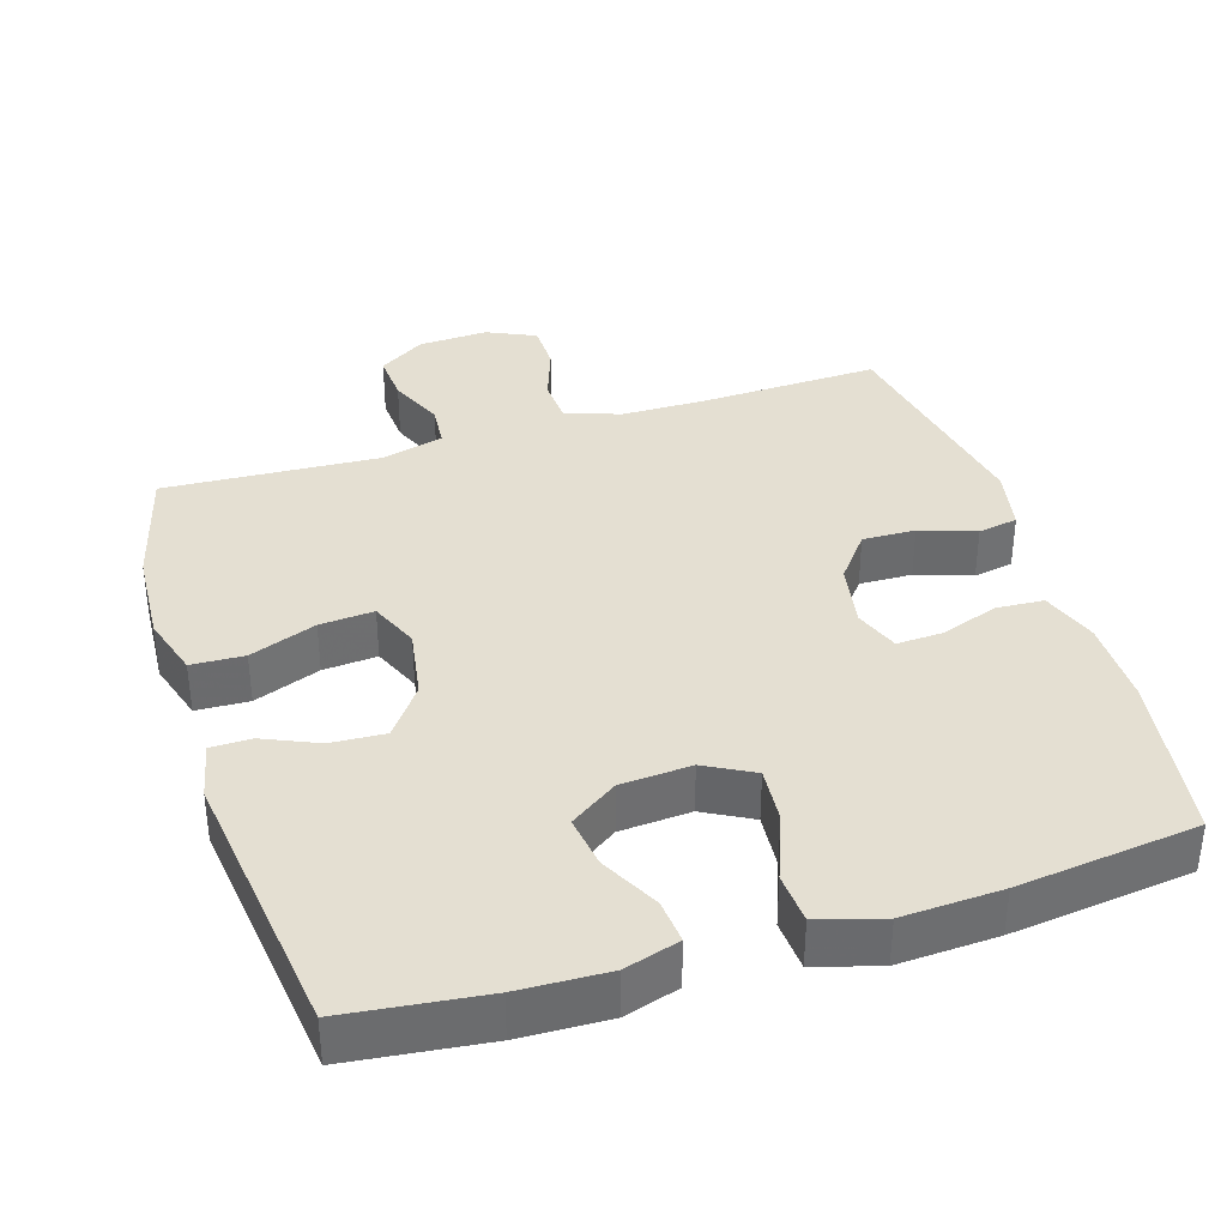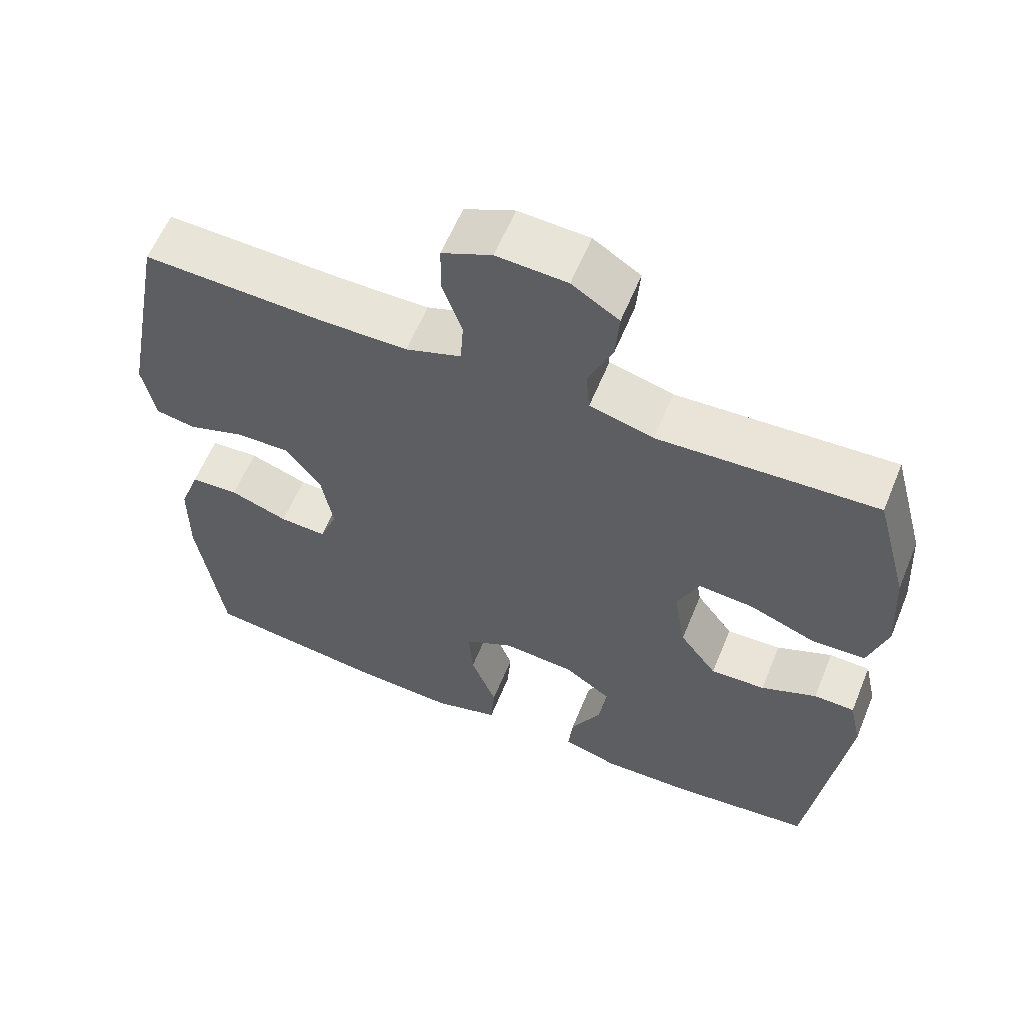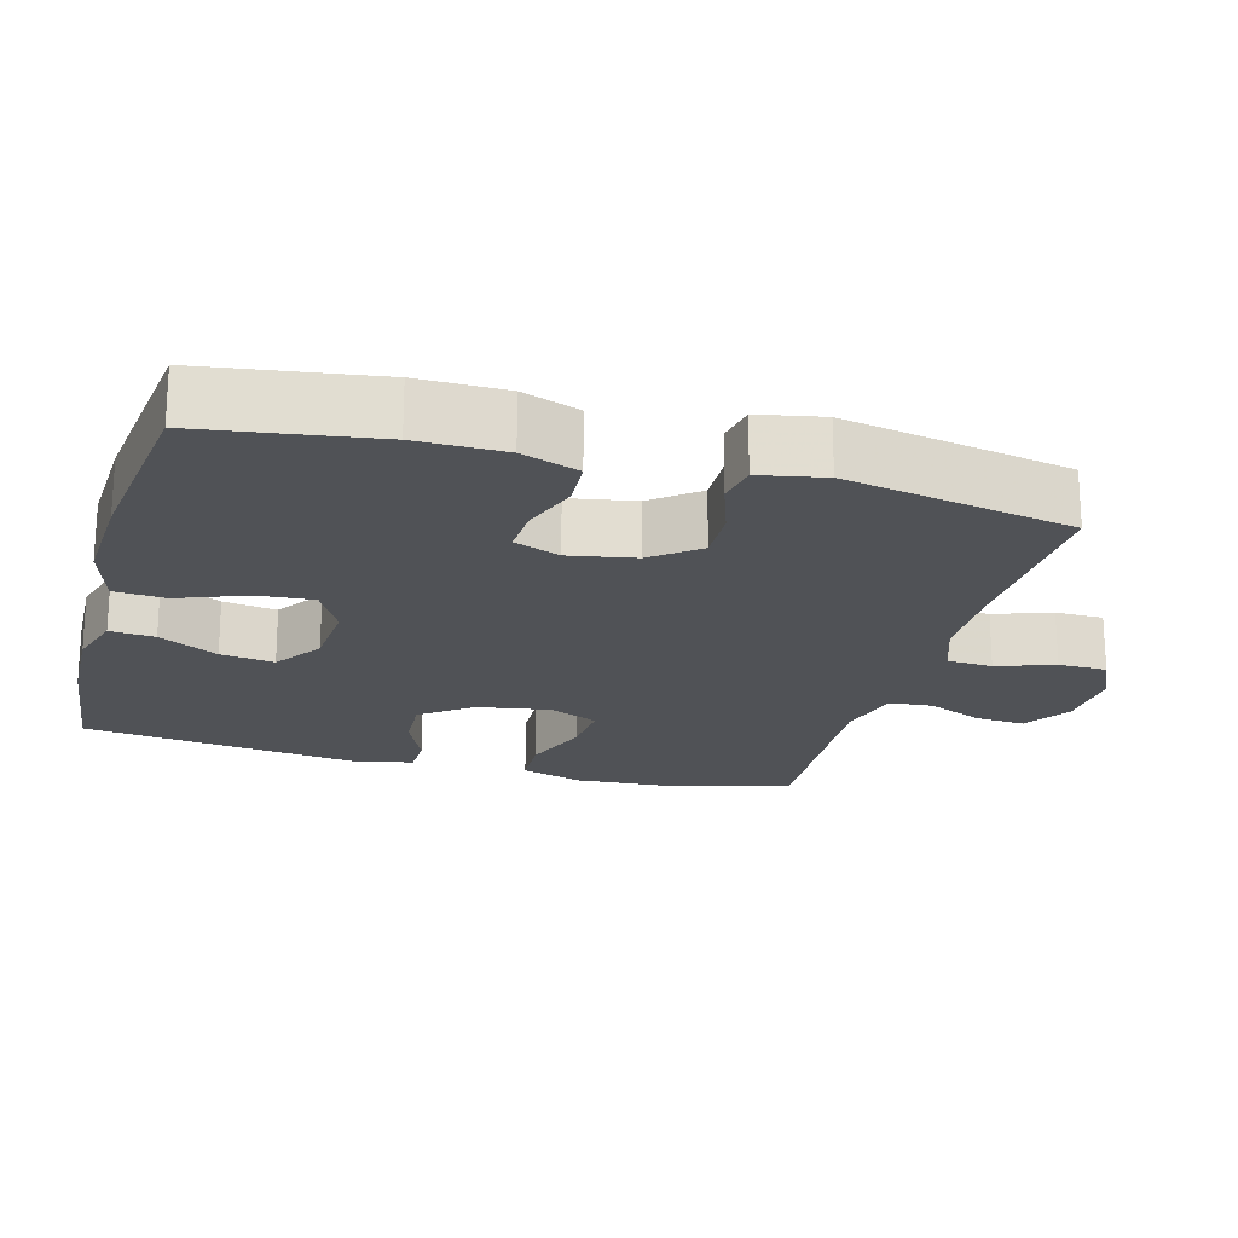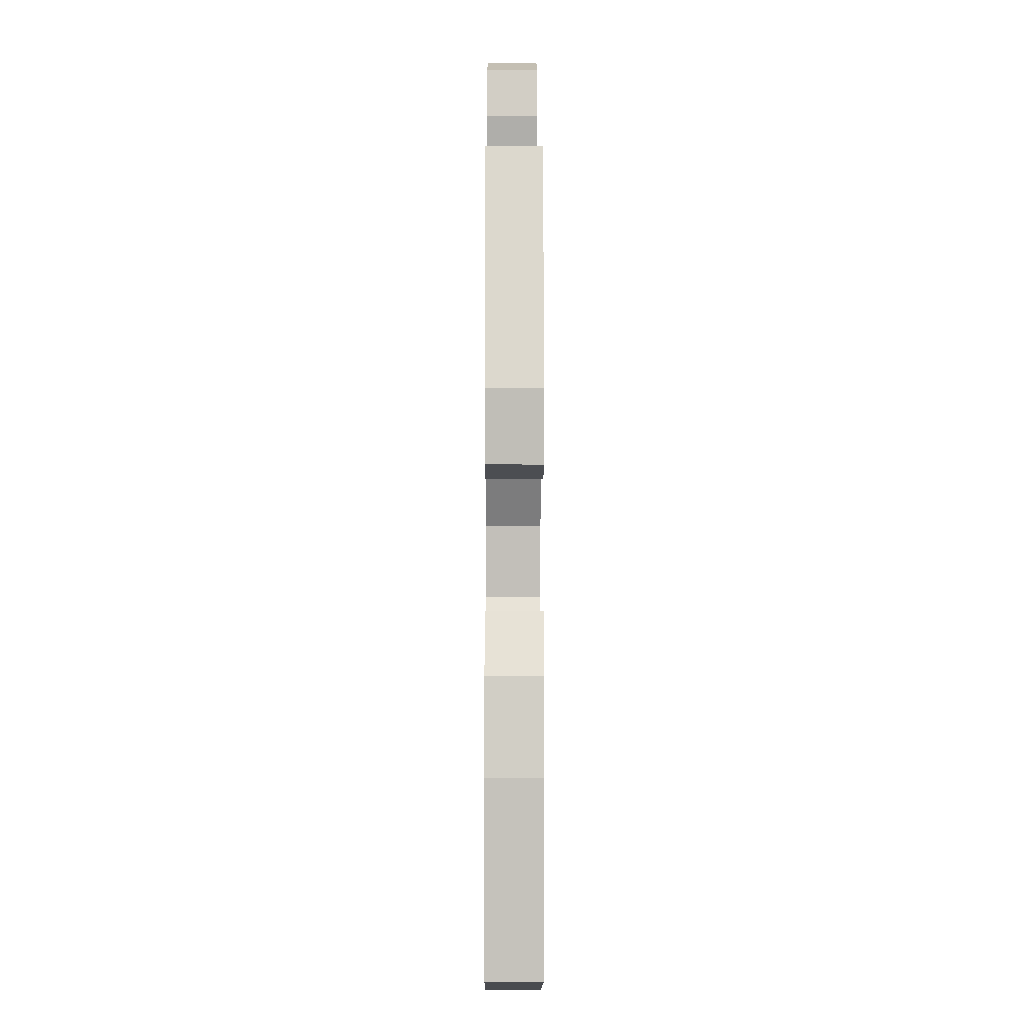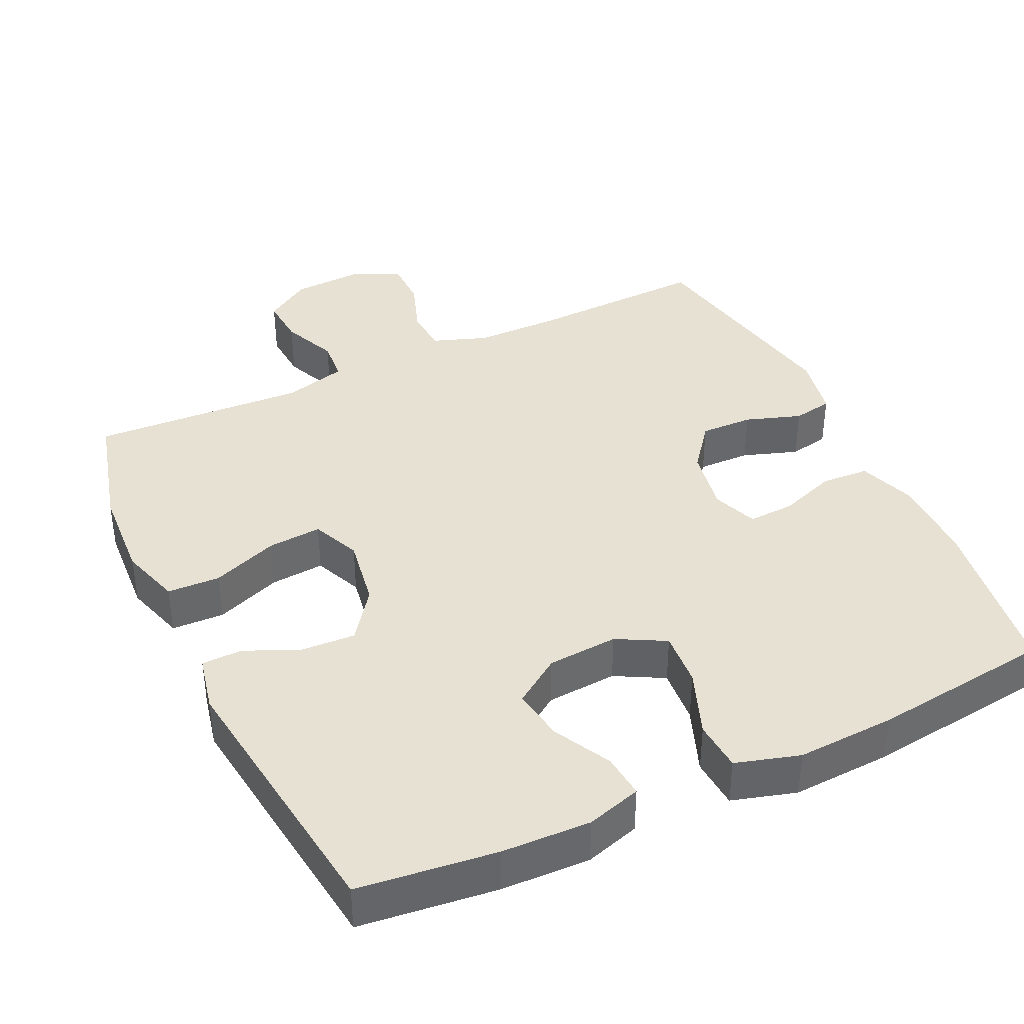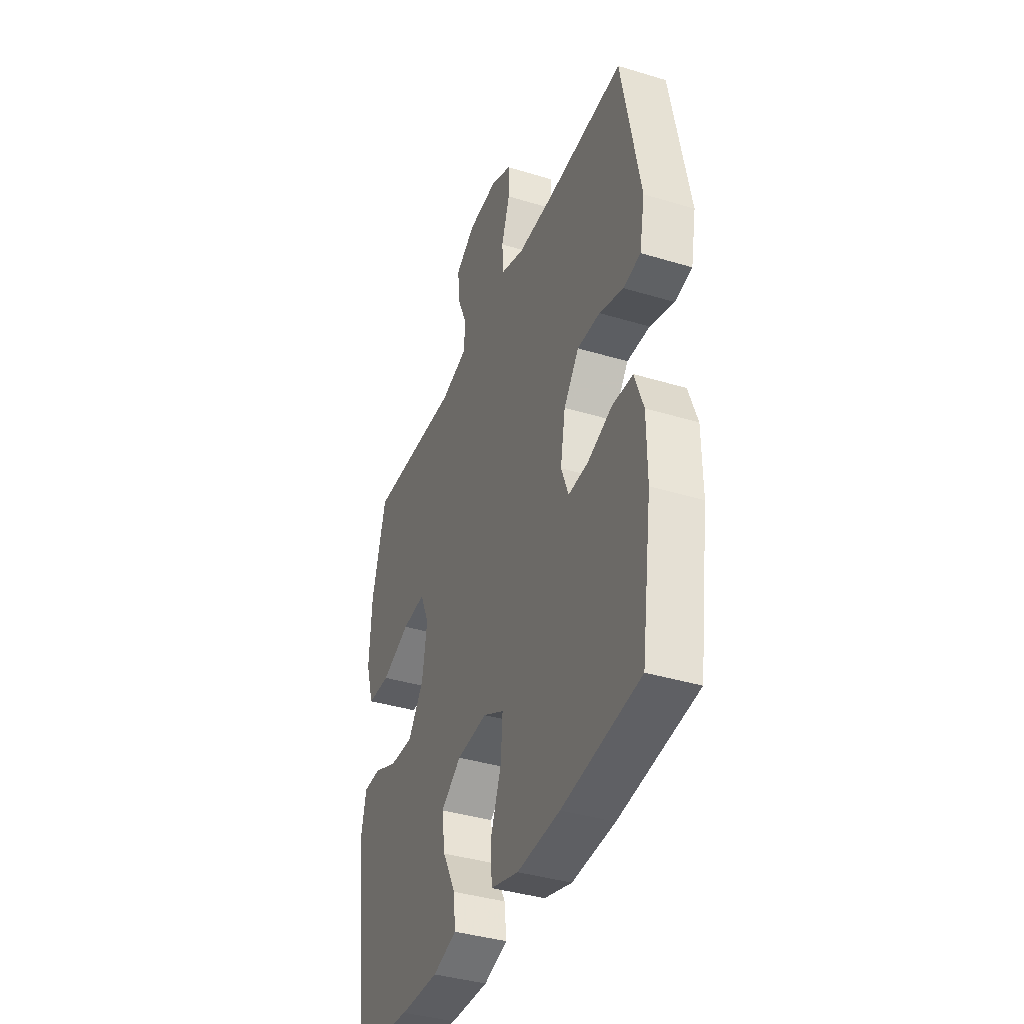
<metadata>
{"format":"obj","ext":"obj","renderer":"f3d","projection":"perspective","resolution":1024,"background":"white","views":[{"elev":36.9,"azim":162.8,"up":"+Y"},{"elev":60.0,"azim":22.3,"up":"+Z"},{"elev":-20.6,"azim":-105.3,"up":"+Y"},{"elev":-6.6,"azim":-90.3,"up":"+Z"},{"elev":39.4,"azim":154.8,"up":"+Y"},{"elev":-38.9,"azim":-110.8,"up":"+Z"}]}
</metadata>
<code>
v 0.5 0.07 -0.5
v 0.309 0.07 -0.522
v 0.186 0.07 -0.526
v 0.11 0.07 -0.503
v 0.116 0.07 -0.442
v 0.158 0.07 -0.362
v 0.169 0.07 -0.289
v 0.104 0.07 -0.244
v 0.006 0.07 -0.237
v -0.061 0.07 -0.273
v -0.055 0.07 -0.35
v -0.02 0.07 -0.442
v -0.025 0.07 -0.512
v -0.114 0.07 -0.538
v -0.251 0.07 -0.531
v -0.5 0.07 -0.5
v -0.534 0.07 -0.264
v -0.533 0.07 -0.145
v -0.505 0.07 -0.067
v -0.439 0.07 -0.063
v -0.36 0.07 -0.091
v -0.296 0.07 -0.094
v -0.272 0.07 -0.032
v -0.288 0.07 0.058
v -0.337 0.07 0.121
v -0.41 0.07 0.119
v -0.487 0.07 0.093
v -0.542 0.07 0.103
v -0.559 0.07 0.191
v -0.5 0.07 0.5
v -0.251 0.07 0.491
v -0.134 0.07 0.492
v -0.058 0.07 0.519
v -0.054 0.07 0.581
v -0.081 0.07 0.659
v -0.08 0.07 0.725
v -0.012 0.07 0.756
v 0.084 0.07 0.751
v 0.148 0.07 0.71
v 0.143 0.07 0.642
v 0.11 0.07 0.566
v 0.115 0.07 0.507
v 0.202 0.07 0.484
v 0.5 0.07 0.5
v 0.545 0.07 0.332
v 0.553 0.07 0.201
v 0.527 0.07 0.117
v 0.454 0.07 0.114
v 0.362 0.07 0.149
v 0.287 0.07 0.155
v 0.258 0.07 0.088
v 0.274 0.07 -0.01
v 0.325 0.07 -0.079
v 0.4 0.07 -0.075
v 0.476 0.07 -0.042
v 0.532 0.07 -0.043
v 0.549 0.07 -0.121
v 0.5 0 -0.5
v 0.309 0 -0.522
v 0.186 0 -0.526
v 0.11 0 -0.503
v 0.116 0 -0.442
v 0.158 0 -0.362
v 0.169 0 -0.289
v 0.104 0 -0.244
v 0.006 0 -0.237
v -0.061 0 -0.273
v -0.055 0 -0.35
v -0.02 0 -0.442
v -0.025 0 -0.512
v -0.114 0 -0.538
v -0.251 0 -0.531
v -0.5 0 -0.5
v -0.534 0 -0.264
v -0.533 0 -0.145
v -0.505 0 -0.067
v -0.439 0 -0.063
v -0.36 0 -0.091
v -0.296 0 -0.094
v -0.272 0 -0.032
v -0.288 0 0.058
v -0.337 0 0.121
v -0.41 0 0.119
v -0.487 0 0.093
v -0.542 0 0.103
v -0.559 0 0.191
v -0.5 0 0.5
v -0.251 0 0.491
v -0.134 0 0.492
v -0.058 0 0.519
v -0.054 0 0.581
v -0.081 0 0.659
v -0.08 0 0.725
v -0.012 0 0.756
v 0.084 0 0.751
v 0.148 0 0.71
v 0.143 0 0.642
v 0.11 0 0.566
v 0.115 0 0.507
v 0.202 0 0.484
v 0.5 0 0.5
v 0.545 0 0.332
v 0.553 0 0.201
v 0.527 0 0.117
v 0.454 0 0.114
v 0.362 0 0.149
v 0.287 0 0.155
v 0.258 0 0.088
v 0.274 0 -0.01
v 0.325 0 -0.079
v 0.4 0 -0.075
v 0.476 0 -0.042
v 0.532 0 -0.043
v 0.549 0 -0.121
f 4 5 6
f 3 4 6
f 2 3 6
f 1 2 6
f 57 1 6
f 56 57 6
f 55 56 6
f 54 55 6
f 53 54 6 7
f 52 53 7 8
f 51 52 8 9
f 50 51 9 10
f 47 48 49
f 46 47 49
f 45 46 49
f 44 45 49
f 43 44 49
f 42 43 49 50
f 39 40 41
f 38 39 41
f 37 38 41
f 36 37 41
f 35 36 41
f 34 35 41
f 33 34 41 42
f 42 50 10
f 33 42 10
f 32 33 10
f 29 30 31
f 28 29 31
f 27 28 31
f 26 27 31
f 25 26 31 32
f 19 20 21
f 18 19 21
f 17 18 21
f 16 17 21
f 15 16 21
f 14 15 21
f 13 14 21
f 12 13 21
f 11 12 21
f 11 21 22
f 10 11 22 23
f 24 25 32
f 10 23 24 32
f 63 62 61
f 63 61 60
f 63 60 59
f 63 59 58
f 63 58 114
f 63 114 113
f 63 113 112
f 63 112 111
f 64 63 111 110
f 65 64 110 109
f 66 65 109 108
f 67 66 108 107
f 106 105 104
f 106 104 103
f 106 103 102
f 106 102 101
f 106 101 100
f 107 106 100 99
f 98 97 96
f 98 96 95
f 98 95 94
f 98 94 93
f 98 93 92
f 98 92 91
f 99 98 91 90
f 67 107 99
f 67 99 90
f 67 90 89
f 88 87 86
f 88 86 85
f 88 85 84
f 88 84 83
f 89 88 83 82
f 78 77 76
f 78 76 75
f 78 75 74
f 78 74 73
f 78 73 72
f 78 72 71
f 78 71 70
f 78 70 69
f 78 69 68
f 79 78 68
f 80 79 68 67
f 89 82 81
f 89 81 80 67
f 1 58 59 2
f 2 59 60 3
f 3 60 61 4
f 4 61 62 5
f 5 62 63 6
f 6 63 64 7
f 7 64 65 8
f 8 65 66 9
f 9 66 67 10
f 10 67 68 11
f 11 68 69 12
f 12 69 70 13
f 13 70 71 14
f 14 71 72 15
f 15 72 73 16
f 16 73 74 17
f 17 74 75 18
f 18 75 76 19
f 19 76 77 20
f 20 77 78 21
f 21 78 79 22
f 22 79 80 23
f 23 80 81 24
f 24 81 82 25
f 25 82 83 26
f 26 83 84 27
f 27 84 85 28
f 28 85 86 29
f 29 86 87 30
f 30 87 88 31
f 31 88 89 32
f 32 89 90 33
f 33 90 91 34
f 34 91 92 35
f 35 92 93 36
f 36 93 94 37
f 37 94 95 38
f 38 95 96 39
f 39 96 97 40
f 40 97 98 41
f 41 98 99 42
f 42 99 100 43
f 43 100 101 44
f 44 101 102 45
f 45 102 103 46
f 46 103 104 47
f 47 104 105 48
f 48 105 106 49
f 49 106 107 50
f 50 107 108 51
f 51 108 109 52
f 52 109 110 53
f 53 110 111 54
f 54 111 112 55
f 55 112 113 56
f 56 113 114 57
f 57 114 58 1

</code>
